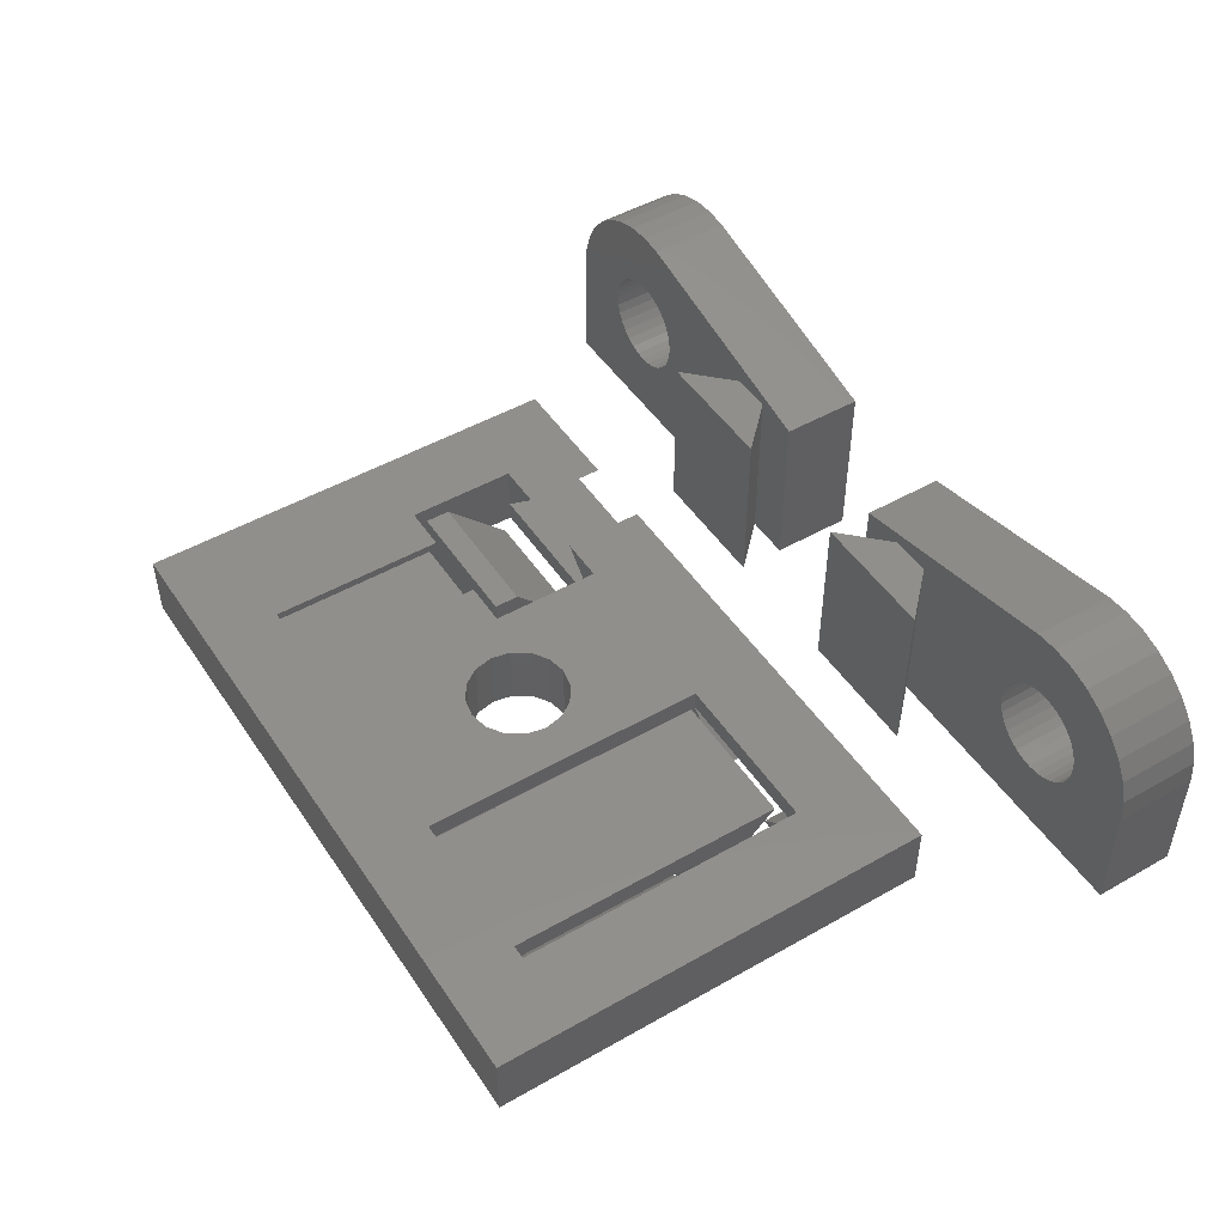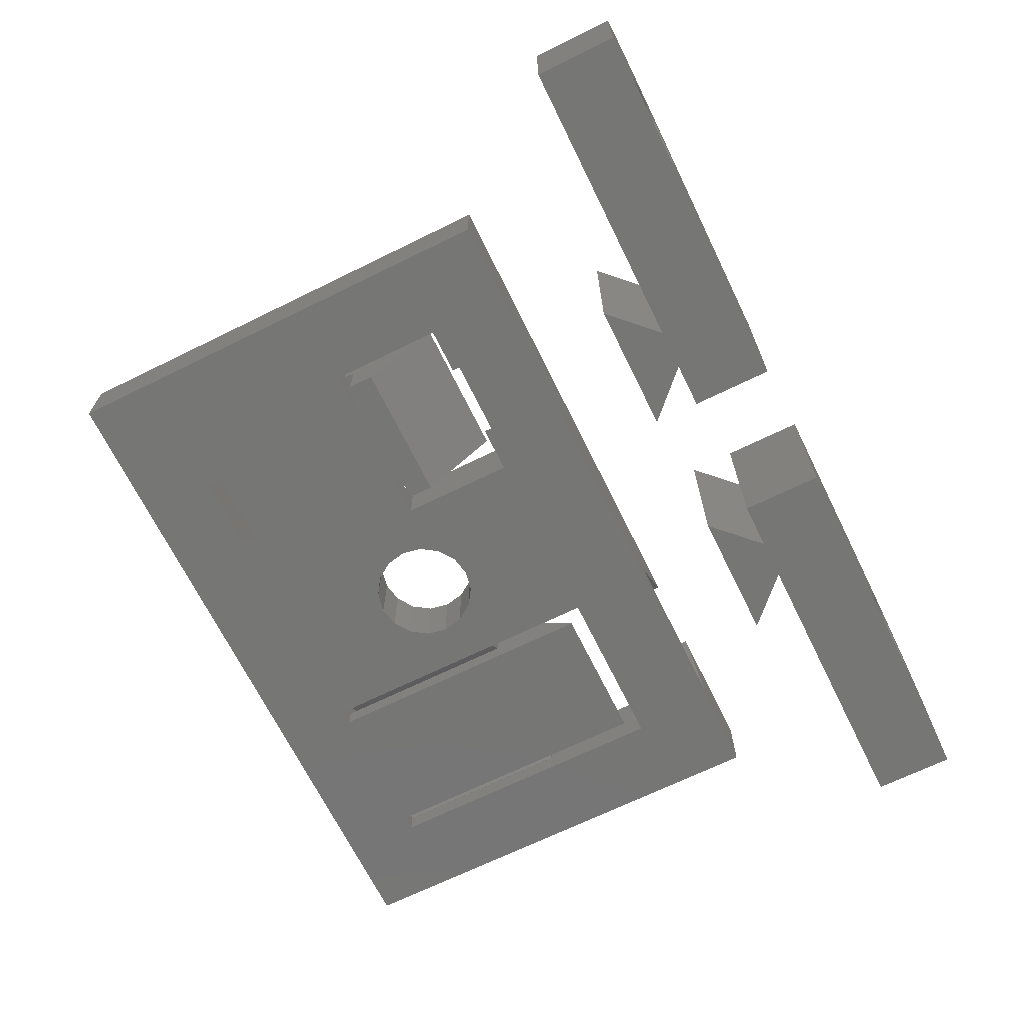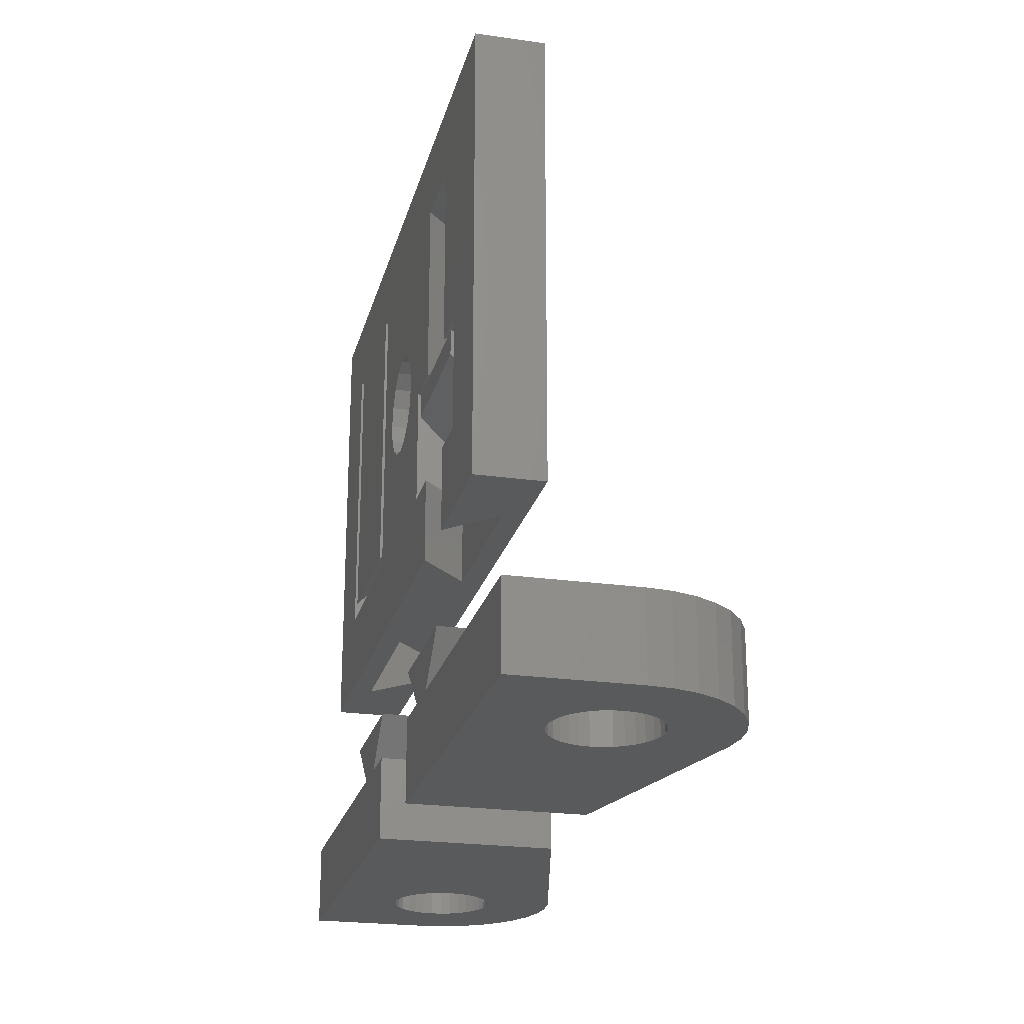
<metadata>
{"format":"stl","ext":"stl","renderer":"f3d","projection":"perspective","resolution":1024,"background":"white","views":[{"elev":48.7,"azim":-122.4,"up":"+Z"},{"elev":-68.2,"azim":-63.8,"up":"+Z"},{"elev":-23.0,"azim":-103.6,"up":"+Y"}]}
</metadata>
<code>
# stl→obj: 342 verts, 704 faces
v 4.51 7.35 1.01
v 6.75 7.203 3.25
v 6.159 -1.5 2.659
v 4.51 -1.5 1.01
v 6.75 7.35 3.25
v 4.5 7.35 1
v 4.5 -7 1
v 5.515 -11 2.015
v 4.5 -11 1
v 5.786 -7 2.286
v 11.03 -1.5 2.659
v 10.44 -1.5 3.25
v 10.44 7.203 3.25
v 10.44 -11 3.25
v 11.4 -7 2.286
v 11.68 -11 2.015
v 10.44 -7 3.25
v 10.44 7.35 3.25
v 12.69 7.35 1
v 12.68 -1.5 1.01
v 12.68 7.35 1.01
v 12.69 -7 1
v 12.69 -11 1
v 11.99 7.35 1
v 5.2 7.35 1
v 11.99 -1.84 1
v 5.2 -1.84 1
v 6.75 -1.5 3.25
v 6.75 -11 3.25
v 6.75 -7 3.25
v 4.5 -7 3.25
v 4.5 -1.5 1
v 4.5 -1.5 3.25
v 12.69 -1.5 3.25
v 12.69 -1.5 1
v 12.69 -7 3.25
v 12.69 -1.5 1.01
v 4.5 -1.5 1.01
v 12.69 7.35 1.01
v 4.5 7.35 1.01
v 11.99 7.35 0
v 12.69 7.35 0
v 11.99 -1.84 0
v 5.2 -1.84 0
v 5.2 7.35 0
v 4.5 7.35 0
v 4.5 -7 0
v 12.69 -7 0
v 11.99 -3.06 3.25
v 11.99 -1.84 3.25
v 11.99 -6.29 0
v 5.2 -6.29 0
v 5.2 -3.06 3.25
v 5.2 -1.84 3.25
v -12.69 7.35 2.249
v -10.44 7.335 0
v -10.44 7.35 0
v -11.04 -1.5 0.5972
v -12.69 7.35 2.25
v -12.69 -1.5 2.249
v -12.69 -7 2.25
v -11.68 -11 1.239
v -11.41 -7 0.969
v -12.69 -11 2.25
v -6.153 -1.5 0.5972
v -6.75 7.335 0
v -6.75 -1.5 0
v -6.75 -11 0
v -5.781 -7 0.969
v -6.75 -7 0
v -5.511 -11 1.239
v -4.5 7.35 2.25
v -6.75 7.35 0
v -4.501 7.35 2.249
v -4.501 -1.5 2.249
v -4.5 -7 2.25
v -4.5 -11 2.25
v -5.2 -1.849 2.25
v -11.99 -1.849 2.25
v -5.2 7.35 2.25
v -11.99 7.35 2.25
v -10.44 -1.5 0
v -10.44 -11 0
v -10.44 -7 0
v -12.69 -1.5 0
v -12.69 -1.5 2.25
v -12.69 -7 0
v -4.5 -7 0
v -4.5 -1.5 2.25
v -4.5 -1.5 0
v -4.5 -1.5 2.249
v -4.5 7.35 2.249
v -4.5 7.35 3.25
v -5.2 7.35 3.25
v -5.2 -1.849 3.25
v -11.99 7.35 3.25
v -11.99 -1.849 3.25
v -12.69 7.35 3.25
v -12.69 -7 3.25
v -4.5 -7 3.25
v -5.2 -3.051 0
v -5.2 -1.849 0
v -5.2 -6.299 3.25
v -11.99 -3.051 0
v -11.99 -6.299 3.25
v -11.99 -1.849 0
v -16.69 -11 0
v -16.69 11 0
v -2.31 0.9567 0
v 16.69 -11 0
v 16.69 11 0
v 2.5 0 0
v 2.31 -0.9567 0
v 1.768 -1.768 0
v 0.9567 -2.31 0
v 0 -2.5 0
v -0.9567 -2.31 0
v -1.768 -1.768 0
v -2.31 -0.9567 0
v 2.31 0.9567 0
v 1.768 1.768 0
v 0.9567 2.31 0
v 0 2.5 0
v -0.9567 2.31 0
v -1.768 1.768 0
v -2.5 0 0
v 16.69 11 3.25
v 16.69 -11 3.25
v 0.9567 2.31 3.25
v 2.31 -0.9567 3.25
v 2.5 0 3.25
v 2.31 0.9567 3.25
v 1.768 1.768 3.25
v 0 2.5 3.25
v -2.31 0.9567 3.25
v -2.5 0 3.25
v -1.768 1.768 3.25
v -0.9567 2.31 3.25
v -16.69 11 3.25
v 1.768 -1.768 3.25
v 0.9567 -2.31 3.25
v 0 -2.5 3.25
v -0.9567 -2.31 3.25
v -1.768 -1.768 3.25
v -2.31 -0.9567 3.25
v -16.69 -11 3.25
v 22 -21.5 0
v 7.5 -17.5 0
v 22 -17.5 0
v 3.25 -21.5 0
v 5.5 -17.5 0
v 3.25 -17.5 0
v 9.75 -15.25 0
v 3.25 -15.25 0
v 9.75 -15.25 8.5
v 5.5 -17.5 8.5
v 7.5 -17.5 8.5
v 3.25 -15.25 8.5
v 15.76 -17.5 8.202
v 15.13 -17.5 11.39
v 16.25 -17.5 8.25
v 20.32 -17.5 9.816
v 16.74 -17.5 8.202
v 17.21 -17.5 8.06
v 18.33 -17.5 7.139
v 21.03 -17.5 8.945
v 21.56 -17.5 7.95
v 17.64 -17.5 7.829
v 18.02 -17.5 7.518
v 18.56 -17.5 6.707
v 21.89 -17.5 6.872
v 18.7 -17.5 6.238
v 22 -17.5 5.75
v 18.75 -17.5 5.75
v 18.7 -17.5 5.262
v 18.56 -17.5 4.793
v 18.33 -17.5 4.361
v 18.02 -17.5 3.982
v 17.64 -17.5 3.671
v 16.74 -17.5 3.298
v 16.25 -17.5 3.25
v 17.21 -17.5 3.44
v 16.25 -17.5 11.5
v 17.37 -17.5 11.39
v 18.45 -17.5 11.06
v 19.44 -17.5 10.53
v 3.25 -17.5 8.5
v 15.29 -17.5 8.06
v 14.86 -17.5 7.829
v 14.48 -17.5 7.518
v 14.17 -17.5 7.139
v 13.94 -17.5 6.707
v 13.8 -17.5 6.238
v 13.75 -17.5 5.75
v 13.8 -17.5 5.262
v 13.94 -17.5 4.793
v 14.17 -17.5 4.361
v 14.48 -17.5 3.982
v 14.86 -17.5 3.671
v 15.76 -17.5 3.298
v 15.29 -17.5 3.44
v 3.25 -21.5 8.5
v 15.76 -21.5 3.298
v 16.25 -21.5 3.25
v 15.29 -21.5 3.44
v 14.86 -21.5 3.671
v 14.48 -21.5 3.982
v 14.17 -21.5 4.361
v 13.94 -21.5 4.793
v 13.8 -21.5 5.262
v 15.13 -21.5 11.39
v 15.76 -21.5 8.202
v 16.25 -21.5 8.25
v 15.29 -21.5 8.06
v 14.86 -21.5 7.829
v 14.48 -21.5 7.518
v 14.17 -21.5 7.139
v 13.94 -21.5 6.707
v 13.8 -21.5 6.238
v 13.75 -21.5 5.75
v 16.25 -21.5 11.5
v 17.37 -21.5 11.39
v 16.74 -21.5 8.202
v 18.45 -21.5 11.06
v 17.21 -21.5 8.06
v 17.64 -21.5 7.829
v 19.44 -21.5 10.53
v 20.32 -21.5 9.816
v 18.02 -21.5 7.518
v 21.03 -21.5 8.945
v 18.33 -21.5 7.139
v 21.56 -21.5 7.95
v 18.56 -21.5 6.707
v 21.89 -21.5 6.872
v 18.7 -21.5 6.238
v 18.75 -21.5 5.75
v 22 -21.5 5.75
v 18.7 -21.5 5.262
v 18.56 -21.5 4.793
v 18.33 -21.5 4.361
v 18.02 -21.5 3.982
v 17.64 -21.5 3.671
v 17.21 -21.5 3.44
v 16.74 -21.5 3.298
v -3.25 -21.5 0
v -5.5 -17.5 0
v -3.25 -17.5 0
v -7.5 -17.5 0
v -22 -21.5 0
v -22 -17.5 0
v -3.25 -15.25 0
v -9.75 -15.25 0
v -3.25 -15.25 8.5
v -7.5 -17.5 8.5
v -5.5 -17.5 8.5
v -9.75 -15.25 8.5
v -15.13 -17.5 11.39
v -15.76 -17.5 8.202
v -16.25 -17.5 8.25
v -15.29 -17.5 8.06
v -14.86 -17.5 7.829
v -14.48 -17.5 7.518
v -14.17 -17.5 7.139
v -13.94 -17.5 6.707
v -13.8 -17.5 6.238
v -13.75 -17.5 5.75
v -13.8 -17.5 5.262
v -13.94 -17.5 4.793
v -14.17 -17.5 4.361
v -14.48 -17.5 3.982
v -15.76 -17.5 3.298
v -15.29 -17.5 3.44
v -14.86 -17.5 3.671
v -3.25 -17.5 8.5
v -16.25 -17.5 11.5
v -17.37 -17.5 11.39
v -16.74 -17.5 8.202
v -18.45 -17.5 11.06
v -17.21 -17.5 8.06
v -17.64 -17.5 7.829
v -19.44 -17.5 10.53
v -20.32 -17.5 9.816
v -18.02 -17.5 7.518
v -21.03 -17.5 8.945
v -18.33 -17.5 7.139
v -21.56 -17.5 7.95
v -18.56 -17.5 6.707
v -21.89 -17.5 6.872
v -18.7 -17.5 6.238
v -18.75 -17.5 5.75
v -22 -17.5 5.75
v -18.7 -17.5 5.262
v -18.56 -17.5 4.793
v -18.33 -17.5 4.361
v -18.02 -17.5 3.982
v -17.64 -17.5 3.671
v -17.21 -17.5 3.44
v -16.25 -17.5 3.25
v -16.74 -17.5 3.298
v -3.25 -21.5 8.5
v -15.76 -21.5 3.298
v -16.25 -21.5 3.25
v -15.29 -21.5 3.44
v -14.86 -21.5 3.671
v -14.48 -21.5 3.982
v -14.17 -21.5 4.361
v -13.94 -21.5 4.793
v -13.8 -21.5 5.262
v -16.25 -21.5 8.25
v -16.25 -21.5 11.5
v -17.37 -21.5 11.39
v -16.74 -21.5 8.202
v -18.45 -21.5 11.06
v -17.21 -21.5 8.06
v -19.44 -21.5 10.53
v -17.64 -21.5 7.829
v -20.32 -21.5 9.816
v -18.02 -21.5 7.518
v -21.03 -21.5 8.945
v -15.76 -21.5 8.202
v -15.13 -21.5 11.39
v -18.33 -21.5 7.139
v -21.56 -21.5 7.95
v -18.56 -21.5 6.707
v -21.89 -21.5 6.872
v -18.7 -21.5 6.238
v -22 -21.5 5.75
v -18.75 -21.5 5.75
v -18.7 -21.5 5.262
v -18.56 -21.5 4.793
v -18.33 -21.5 4.361
v -15.29 -21.5 8.06
v -14.86 -21.5 7.829
v -14.48 -21.5 7.518
v -14.17 -21.5 7.139
v -13.94 -21.5 6.707
v -13.8 -21.5 6.238
v -13.75 -21.5 5.75
v -18.02 -21.5 3.982
v -17.64 -21.5 3.671
v -17.21 -21.5 3.44
v -16.74 -21.5 3.298
f 1 2 3
f 1 3 4
f 2 1 5
f 6 1 6
f 1 6 5
f 7 8 9
f 8 7 10
f 11 12 13
f 14 15 16
f 15 14 17
f 6 18 5
f 18 6 19
f 20 11 21
f 21 19 19
f 13 21 11
f 21 18 19
f 18 21 13
f 16 22 23
f 22 16 15
f 22 7 23
f 23 7 9
f 19 24 19
f 24 25 26
f 19 25 24
f 6 25 19
f 25 6 6
f 26 25 27
f 28 3 2
f 29 10 30
f 10 29 8
f 31 32 33
f 32 31 7
f 22 34 35
f 34 22 36
f 11 34 12
f 20 34 11
f 37 34 20
f 37 35 34
f 33 3 28
f 4 33 38
f 32 38 33
f 33 4 3
f 10 31 30
f 7 31 10
f 36 15 17
f 36 22 15
f 20 39 37
f 39 20 21
f 38 1 4
f 1 38 40
f 19 39 21
f 41 19 24
f 19 41 42
f 26 41 24
f 41 26 43
f 44 25 45
f 25 44 27
f 1 40 6
f 46 25 6
f 25 46 45
f 32 6 40
f 32 40 38
f 6 32 46
f 47 32 7
f 32 47 46
f 48 7 22
f 7 48 47
f 35 19 42
f 19 35 39
f 48 35 42
f 35 48 22
f 39 35 37
f 49 43 50
f 43 49 51
f 52 49 53
f 49 52 51
f 44 53 54
f 53 44 52
f 50 26 54
f 43 26 50
f 27 54 26
f 27 44 54
f 55 56 57
f 56 55 58
f 59 55 57
f 55 59 59
f 58 55 60
f 61 62 63
f 62 61 64
f 65 66 67
f 68 69 70
f 69 68 71
f 57 72 59
f 72 57 73
f 72 74 72
f 74 65 75
f 73 74 72
f 66 74 73
f 74 66 65
f 76 71 77
f 71 76 69
f 64 76 77
f 61 76 64
f 78 79 80
f 80 72 72
f 81 80 79
f 81 72 80
f 59 81 59
f 81 59 72
f 82 56 58
f 63 83 84
f 83 63 62
f 61 85 86
f 85 61 87
f 88 89 90
f 89 88 76
f 90 75 65
f 90 65 67
f 91 90 89
f 75 90 91
f 85 60 60
f 85 60 86
f 60 85 58
f 58 85 82
f 87 61 63
f 87 63 84
f 76 88 69
f 69 88 70
f 74 91 92
f 91 74 75
f 55 60 55
f 60 55 60
f 72 74 92
f 80 93 94
f 93 80 72
f 95 80 94
f 80 95 78
f 79 96 81
f 96 79 97
f 59 55 55
f 59 96 98
f 96 59 81
f 86 59 98
f 59 86 55
f 99 86 98
f 86 99 61
f 55 86 60
f 76 99 100
f 99 76 61
f 89 72 92
f 89 92 91
f 72 89 93
f 100 89 76
f 89 100 93
f 95 101 102
f 101 95 103
f 104 103 105
f 103 104 101
f 104 97 106
f 97 104 105
f 78 102 79
f 102 78 95
f 79 106 97
f 106 79 102
f 83 87 84
f 87 107 85
f 107 87 83
f 85 56 82
f 108 56 85
f 109 67 66
f 43 44 41
f 51 44 43
f 52 44 51
f 110 48 111
f 110 47 48
f 47 112 46
f 47 113 112
f 47 114 113
f 47 115 114
f 47 116 115
f 88 116 47
f 116 88 117
f 118 90 119
f 90 118 88
f 117 88 118
f 68 47 110
f 47 68 88
f 88 68 70
f 42 111 48
f 41 111 42
f 45 41 44
f 45 111 41
f 46 111 45
f 120 46 112
f 121 46 120
f 122 46 121
f 123 46 122
f 73 123 124
f 66 124 125
f 119 90 126
f 126 90 109
f 67 109 90
f 109 66 125
f 73 124 66
f 123 73 46
f 108 46 73
f 108 73 57
f 108 85 107
f 46 108 111
f 56 108 57
f 104 102 101
f 102 104 106
f 127 34 128
f 13 127 18
f 127 5 18
f 129 2 5
f 130 33 131
f 2 132 33
f 33 132 131
f 2 133 132
f 2 129 133
f 5 134 129
f 93 134 5
f 135 93 136
f 137 93 135
f 138 93 137
f 134 93 138
f 127 93 5
f 139 93 127
f 94 96 95
f 93 139 94
f 94 139 96
f 98 139 99
f 96 139 98
f 36 128 34
f 14 36 17
f 36 14 128
f 127 13 34
f 34 13 12
f 28 2 33
f 31 29 30
f 140 33 130
f 33 140 31
f 141 31 140
f 142 31 141
f 100 31 142
f 100 142 143
f 100 143 144
f 100 136 93
f 136 100 145
f 100 144 145
f 31 100 29
f 146 100 99
f 100 146 29
f 146 99 139
f 97 95 96
f 95 97 103
f 97 105 103
f 54 49 50
f 49 54 53
f 111 139 127
f 139 111 108
f 107 139 108
f 139 107 146
f 77 146 64
f 107 64 146
f 64 107 62
f 62 107 83
f 146 77 29
f 77 8 29
f 9 77 71
f 77 9 8
f 110 9 68
f 68 9 71
f 16 128 14
f 23 128 16
f 23 110 128
f 9 110 23
f 128 111 127
f 111 128 110
f 117 144 143
f 144 117 118
f 144 119 145
f 119 144 118
f 145 126 136
f 126 145 119
f 136 109 135
f 109 136 126
f 135 125 137
f 125 135 109
f 125 138 137
f 138 125 124
f 124 134 138
f 134 124 123
f 123 129 134
f 129 123 122
f 122 133 129
f 133 122 121
f 120 133 121
f 133 120 132
f 112 132 120
f 132 112 131
f 113 131 112
f 131 113 130
f 114 130 113
f 130 114 140
f 114 141 140
f 141 114 115
f 115 142 141
f 142 115 116
f 116 143 142
f 143 116 117
f 147 148 149
f 150 148 147
f 148 150 151
f 151 150 152
f 151 153 148
f 153 151 154
f 155 156 157
f 156 155 158
f 159 160 161
f 162 163 161
f 162 164 163
f 165 166 167
f 162 168 164
f 162 169 168
f 166 165 169
f 170 167 171
f 167 170 165
f 171 172 170
f 173 172 171
f 173 174 172
f 173 175 174
f 173 176 175
f 173 177 176
f 149 177 173
f 177 149 178
f 178 149 179
f 180 149 181
f 182 149 180
f 179 149 182
f 161 183 184
f 161 184 185
f 161 185 186
f 161 186 162
f 169 162 166
f 183 161 160
f 156 160 157
f 156 187 160
f 151 187 156
f 187 151 152
f 188 160 159
f 189 160 188
f 190 160 189
f 160 190 157
f 191 157 190
f 192 157 191
f 193 157 192
f 194 157 193
f 195 157 194
f 148 195 196
f 148 196 197
f 148 197 198
f 148 198 199
f 149 200 181
f 148 200 149
f 195 148 157
f 201 148 199
f 200 148 201
f 157 153 155
f 153 157 148
f 153 158 155
f 158 153 154
f 151 158 154
f 158 151 156
f 150 187 152
f 187 150 202
f 147 203 150
f 147 204 203
f 203 205 150
f 205 206 150
f 206 207 150
f 207 208 150
f 208 209 150
f 209 210 150
f 210 202 150
f 211 212 213
f 211 214 212
f 211 215 214
f 211 216 215
f 211 217 216
f 202 218 217
f 202 219 218
f 202 220 219
f 220 202 210
f 213 221 211
f 221 213 222
f 222 223 224
f 225 224 223
f 226 227 225
f 217 211 202
f 222 213 223
f 224 225 227
f 227 226 228
f 229 228 226
f 228 229 230
f 231 230 229
f 230 231 232
f 233 232 231
f 232 233 234
f 235 234 233
f 236 234 235
f 236 237 234
f 238 237 236
f 239 237 238
f 237 239 240
f 147 237 240
f 147 240 241
f 147 241 242
f 147 242 243
f 147 244 204
f 147 243 244
f 234 173 171
f 173 234 237
f 232 171 167
f 171 232 234
f 230 167 166
f 167 230 232
f 228 166 162
f 166 228 230
f 186 228 162
f 228 186 227
f 185 227 186
f 227 185 224
f 184 224 185
f 224 184 222
f 183 222 184
f 222 183 221
f 160 221 183
f 221 160 211
f 187 211 160
f 211 187 202
f 237 149 173
f 149 237 147
f 201 203 200
f 203 201 205
f 199 205 201
f 205 199 206
f 198 206 199
f 206 198 207
f 208 198 197
f 198 208 207
f 209 197 196
f 197 209 208
f 210 196 195
f 196 210 209
f 220 195 194
f 195 220 210
f 219 194 193
f 194 219 220
f 218 193 192
f 193 218 219
f 217 192 191
f 192 217 218
f 216 191 190
f 191 216 217
f 216 189 215
f 189 216 190
f 215 188 214
f 188 215 189
f 214 159 212
f 159 214 188
f 212 161 213
f 161 212 159
f 213 163 223
f 163 213 161
f 223 164 225
f 164 223 163
f 225 168 226
f 168 225 164
f 226 169 229
f 169 226 168
f 231 169 165
f 169 231 229
f 233 165 170
f 165 233 231
f 235 170 172
f 170 235 233
f 236 172 174
f 172 236 235
f 238 174 175
f 174 238 236
f 239 175 176
f 175 239 238
f 240 176 177
f 176 240 239
f 241 177 178
f 177 241 240
f 179 241 178
f 241 179 242
f 182 242 179
f 242 182 243
f 180 243 182
f 243 180 244
f 181 244 180
f 244 181 204
f 200 204 181
f 204 200 203
f 245 246 247
f 245 248 246
f 249 248 245
f 248 249 250
f 248 251 246
f 251 248 252
f 253 254 255
f 254 253 256
f 257 258 259
f 257 260 258
f 257 261 260
f 257 262 261
f 254 263 262
f 254 264 263
f 254 265 264
f 254 266 265
f 254 267 266
f 248 267 254
f 267 248 268
f 268 248 269
f 269 248 270
f 250 271 248
f 272 248 271
f 273 248 272
f 270 248 273
f 247 255 274
f 255 247 246
f 259 275 257
f 275 259 276
f 276 277 278
f 279 278 277
f 280 281 279
f 255 257 274
f 254 257 255
f 262 257 254
f 276 259 277
f 278 279 281
f 281 280 282
f 283 282 280
f 282 283 284
f 285 284 283
f 284 285 286
f 287 286 285
f 286 287 288
f 289 288 287
f 290 288 289
f 290 291 288
f 292 291 290
f 293 291 292
f 294 291 293
f 250 294 295
f 250 295 296
f 250 296 297
f 271 250 298
f 298 250 299
f 294 250 291
f 299 250 297
f 248 256 252
f 256 248 254
f 251 256 253
f 256 251 252
f 255 251 253
f 251 255 246
f 300 247 274
f 247 300 245
f 301 249 245
f 302 249 301
f 303 301 245
f 304 303 245
f 305 304 245
f 306 305 245
f 307 306 245
f 308 307 245
f 300 308 245
f 309 310 311
f 312 311 313
f 314 313 315
f 316 315 317
f 318 317 319
f 313 314 312
f 320 321 309
f 310 309 321
f 309 311 312
f 322 319 323
f 315 316 314
f 317 318 316
f 319 322 318
f 324 323 325
f 323 324 322
f 325 326 324
f 327 326 325
f 327 328 326
f 327 329 328
f 327 330 329
f 330 327 331
f 332 321 320
f 333 321 332
f 334 321 333
f 335 321 334
f 321 335 300
f 336 300 335
f 337 300 336
f 338 300 337
f 300 338 308
f 327 249 331
f 331 249 339
f 339 249 340
f 340 249 341
f 342 249 302
f 341 249 342
f 327 288 291
f 288 327 325
f 325 286 288
f 286 325 323
f 323 284 286
f 284 323 319
f 319 282 284
f 282 319 317
f 282 315 281
f 315 282 317
f 281 313 278
f 313 281 315
f 278 311 276
f 311 278 313
f 276 310 275
f 310 276 311
f 275 321 257
f 321 275 310
f 257 300 274
f 300 257 321
f 249 291 250
f 291 249 327
f 271 303 272
f 303 271 301
f 272 304 273
f 304 272 303
f 273 305 270
f 305 273 304
f 305 269 270
f 269 305 306
f 306 268 269
f 268 306 307
f 307 267 268
f 267 307 308
f 308 266 267
f 266 308 338
f 338 265 266
f 265 338 337
f 337 264 265
f 264 337 336
f 336 263 264
f 263 336 335
f 335 262 263
f 262 335 334
f 333 262 334
f 262 333 261
f 332 261 333
f 261 332 260
f 320 260 332
f 260 320 258
f 309 258 320
f 258 309 259
f 312 259 309
f 259 312 277
f 314 277 312
f 277 314 279
f 316 279 314
f 279 316 280
f 318 280 316
f 280 318 283
f 318 285 283
f 285 318 322
f 322 287 285
f 287 322 324
f 324 289 287
f 289 324 326
f 326 290 289
f 290 326 328
f 328 292 290
f 292 328 329
f 329 293 292
f 293 329 330
f 330 294 293
f 294 330 331
f 331 295 294
f 295 331 339
f 295 340 296
f 340 295 339
f 296 341 297
f 341 296 340
f 297 342 299
f 342 297 341
f 299 302 298
f 302 299 342
f 298 301 271
f 301 298 302

</code>
